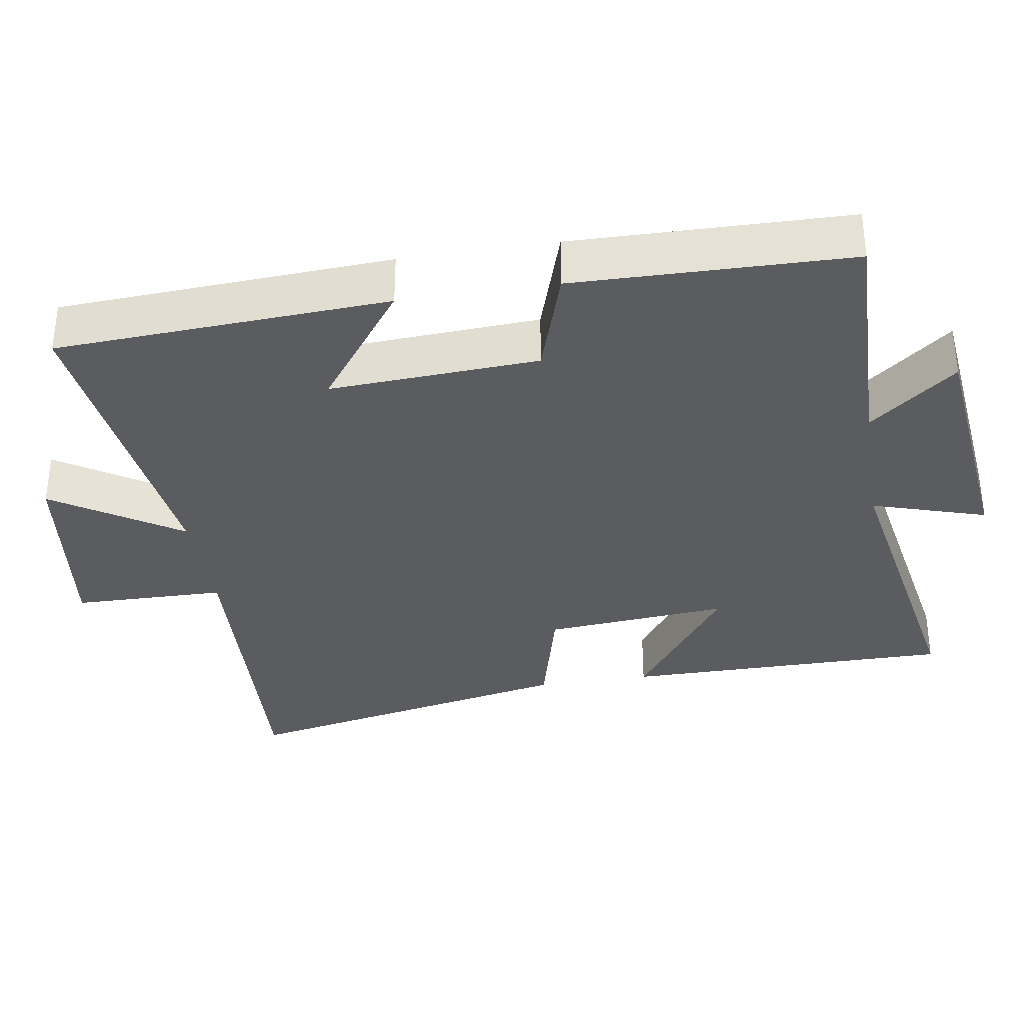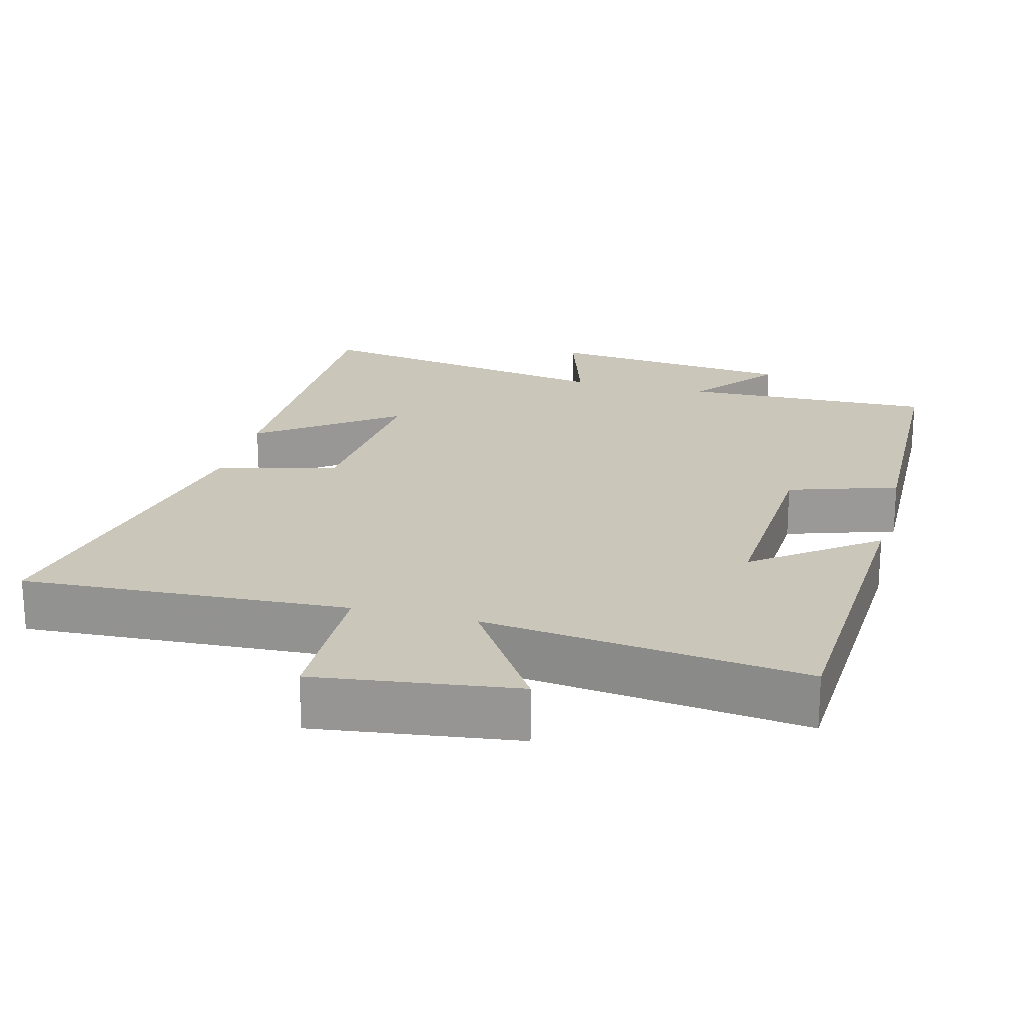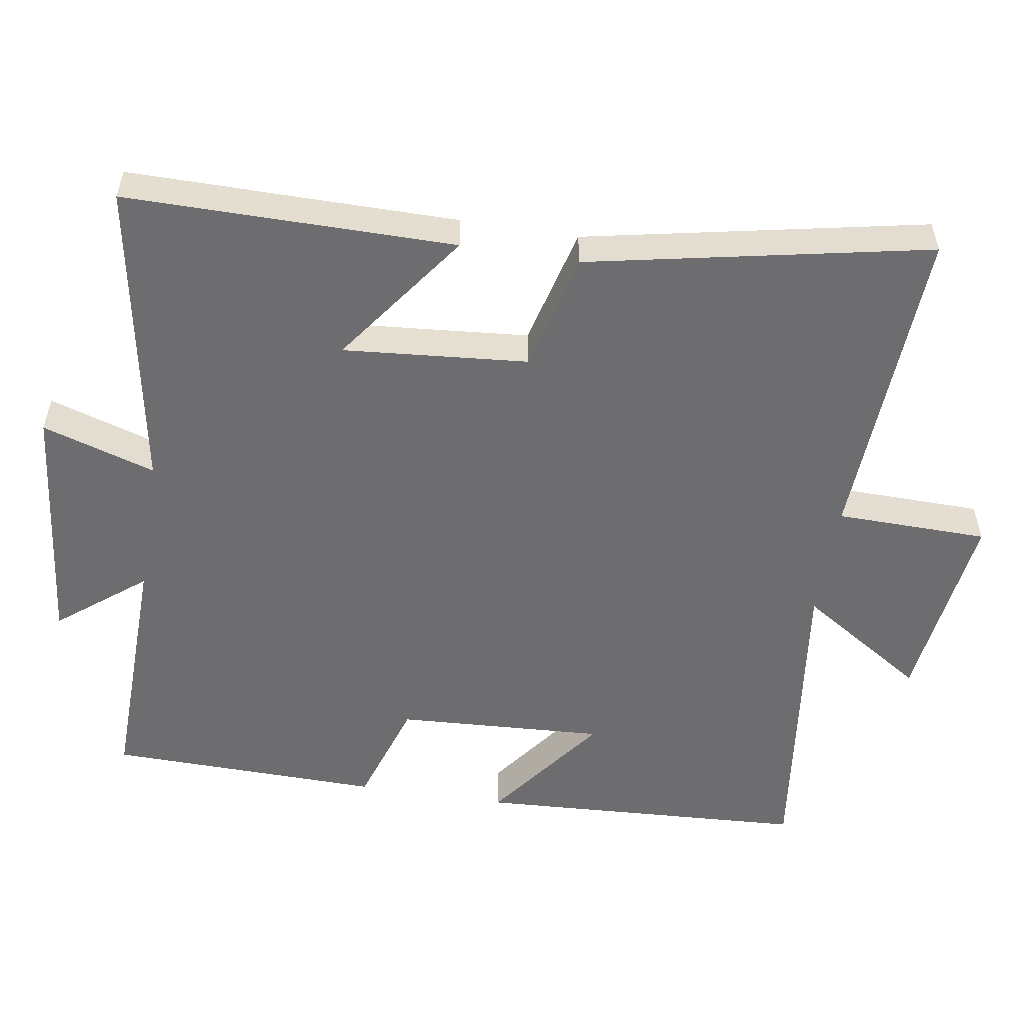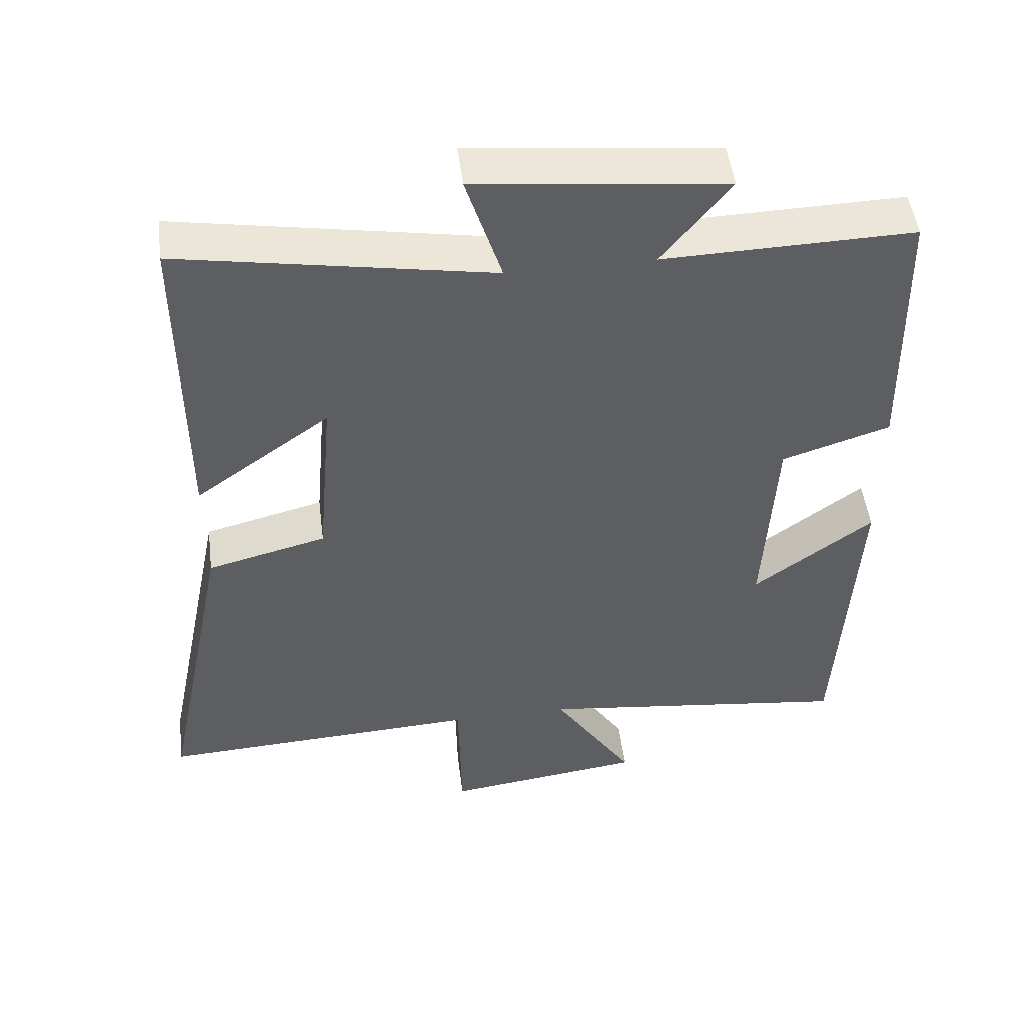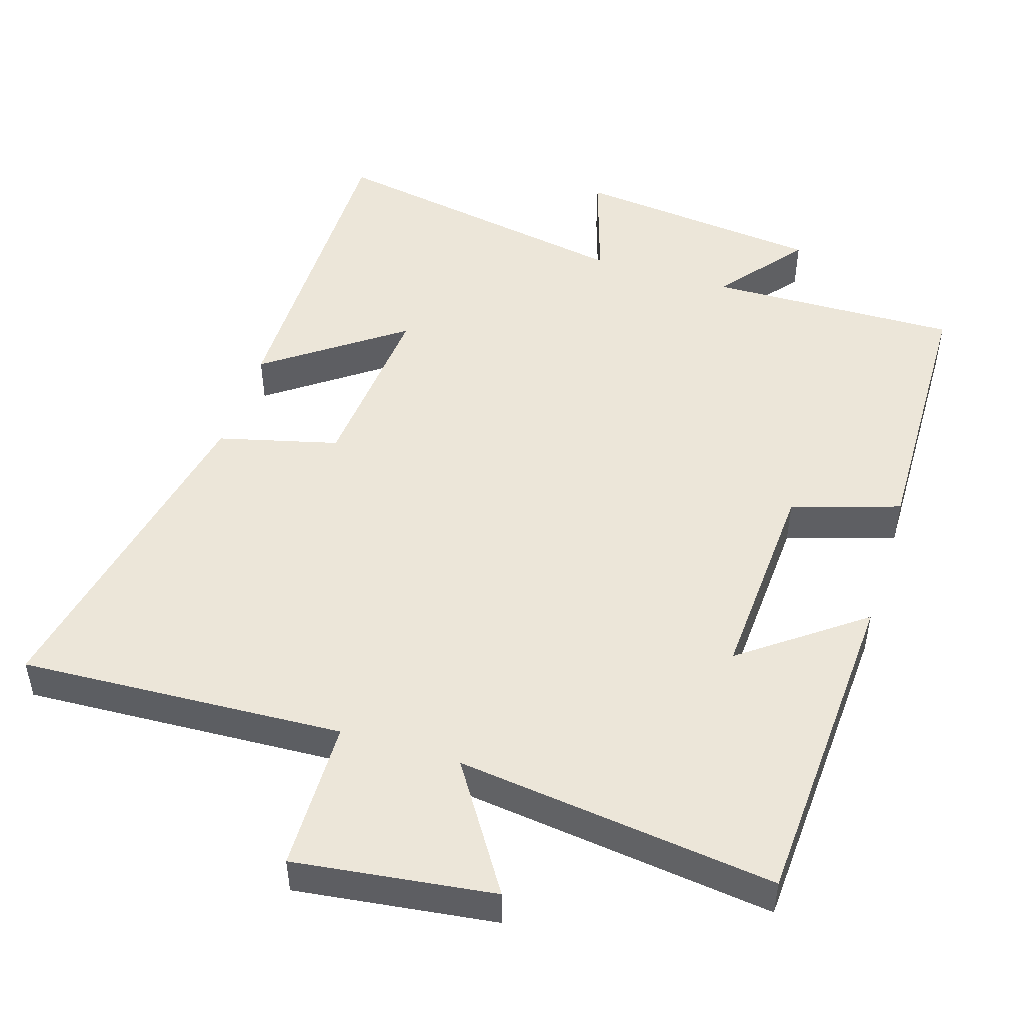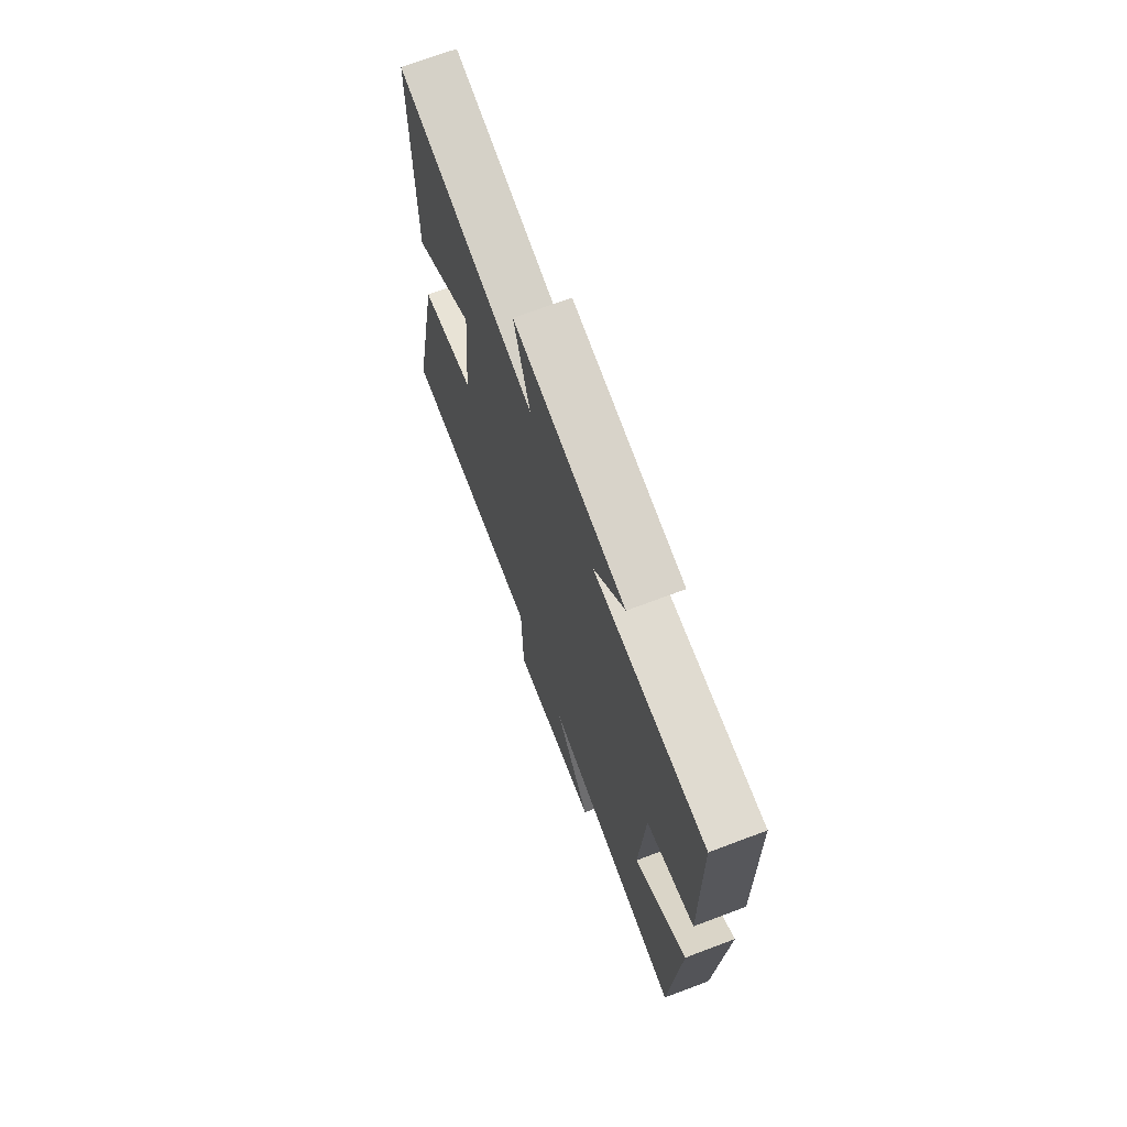
<metadata>
{"format":"obj","ext":"obj","renderer":"f3d","projection":"perspective","resolution":1024,"background":"white","views":[{"elev":-34.3,"azim":-80.9,"up":"+Y"},{"elev":21.2,"azim":-165.6,"up":"+Y"},{"elev":-54.1,"azim":80.9,"up":"+Y"},{"elev":49.8,"azim":172.8,"up":"+Z"},{"elev":48.9,"azim":-162.6,"up":"+Y"},{"elev":70.9,"azim":-110.6,"up":"+Z"}]}
</metadata>
<code>
v 0.596 0.07 -0.523
v 0.142 0.07 -0.5
v 0.138 0.07 -0.713
v -0.142 0.07 -0.677
v -0.028 0.07 -0.5
v -0.475 0.07 -0.556
v -0.5 0.07 -0.092
v -0.332 0.07 -0.217
v -0.348 0.07 0.075
v -0.5 0.07 0.124
v -0.492 0.07 0.508
v -0.14 0.07 0.5
v -0.236 0.07 0.621
v 0.114 0.07 0.659
v 0.064 0.07 0.5
v 0.501 0.07 0.578
v 0.5 0.07 0.117
v 0.31 0.07 0.254
v 0.332 0.07 -0.004
v 0.5 0.07 -0.047
v 0.596 0 -0.523
v 0.142 0 -0.5
v 0.138 0 -0.713
v -0.142 0 -0.677
v -0.028 0 -0.5
v -0.475 0 -0.556
v -0.5 0 -0.092
v -0.332 0 -0.217
v -0.348 0 0.075
v -0.5 0 0.124
v -0.492 0 0.508
v -0.14 0 0.5
v -0.236 0 0.621
v 0.114 0 0.659
v 0.064 0 0.5
v 0.501 0 0.578
v 0.5 0 0.117
v 0.31 0 0.254
v 0.332 0 -0.004
v 0.5 0 -0.047
f 19 20 1 2
f 18 19 2
f 15 16 17 18
f 15 18 2
f 12 13 14 15
f 12 15 2 3
f 9 10 11 12
f 8 9 12
f 5 6 7 8
f 5 8 12
f 3 4 5
f 3 5 12
f 22 21 40 39
f 22 39 38
f 38 37 36 35
f 22 38 35
f 35 34 33 32
f 23 22 35 32
f 32 31 30 29
f 32 29 28
f 28 27 26 25
f 32 28 25
f 25 24 23
f 32 25 23
f 1 21 22 2
f 2 22 23 3
f 3 23 24 4
f 4 24 25 5
f 5 25 26 6
f 6 26 27 7
f 7 27 28 8
f 8 28 29 9
f 9 29 30 10
f 10 30 31 11
f 11 31 32 12
f 12 32 33 13
f 13 33 34 14
f 14 34 35 15
f 15 35 36 16
f 16 36 37 17
f 17 37 38 18
f 18 38 39 19
f 19 39 40 20
f 20 40 21 1

</code>
